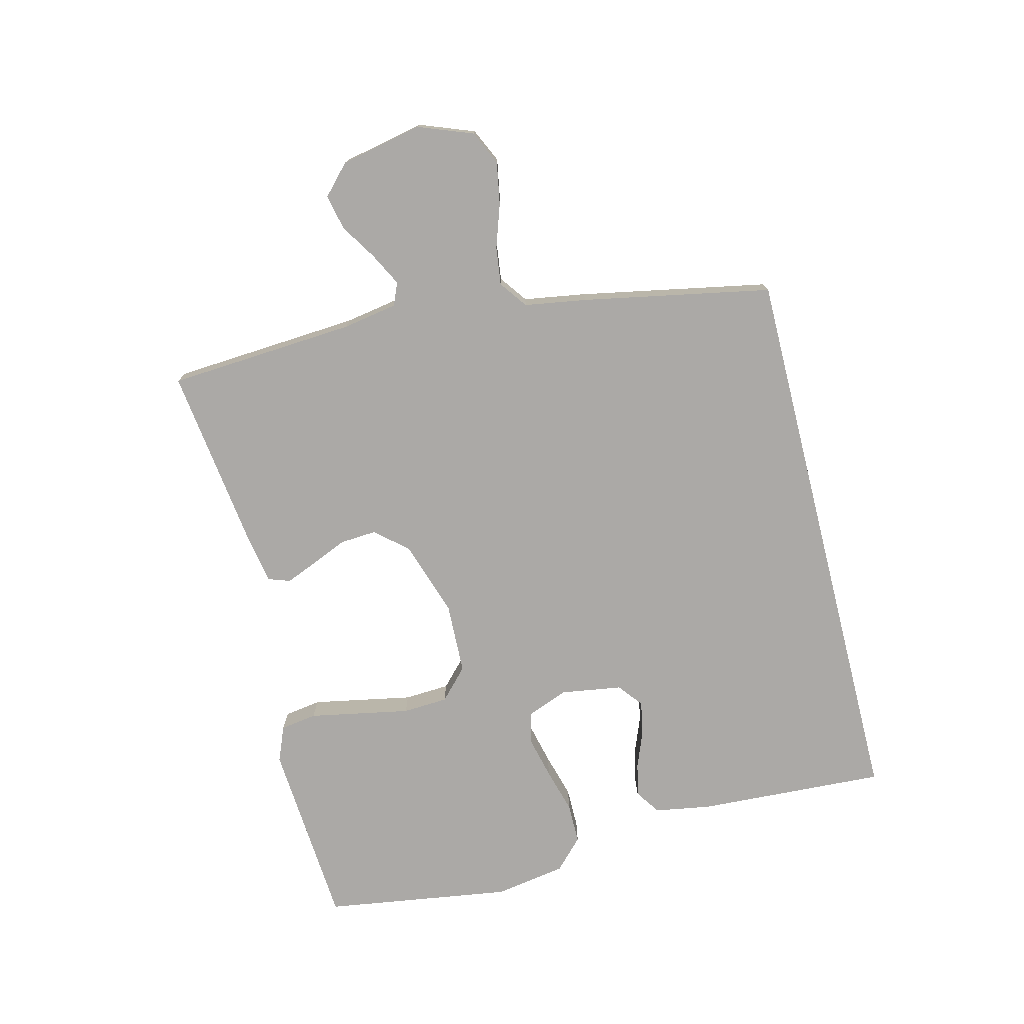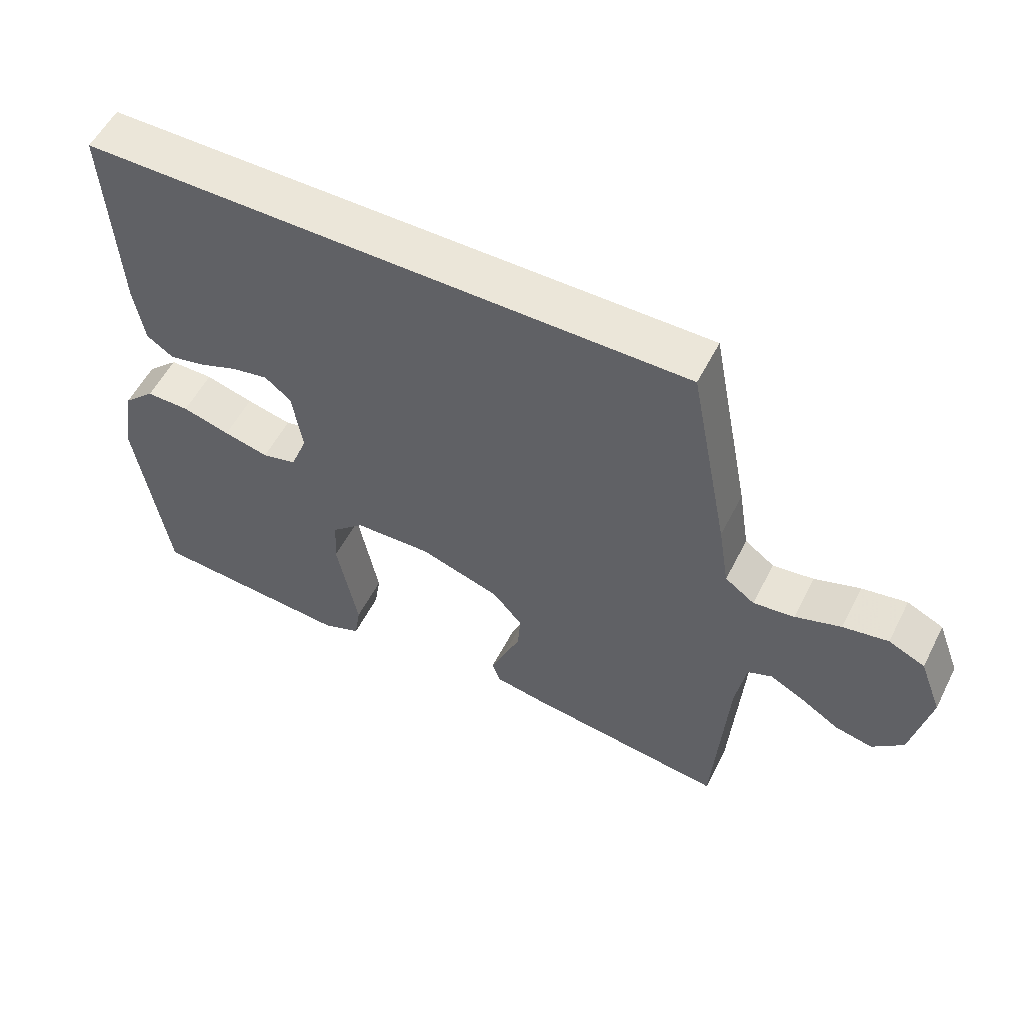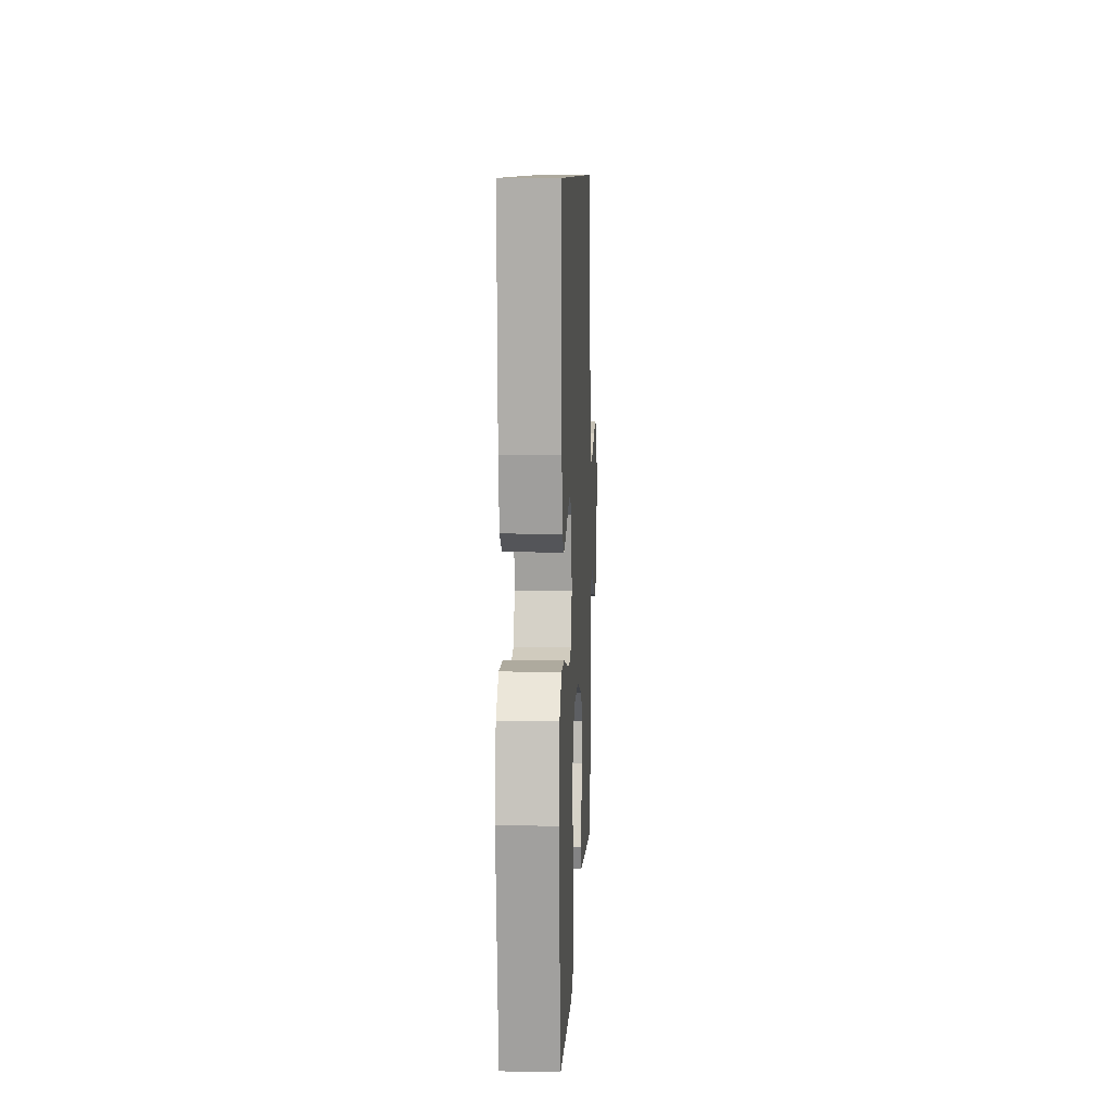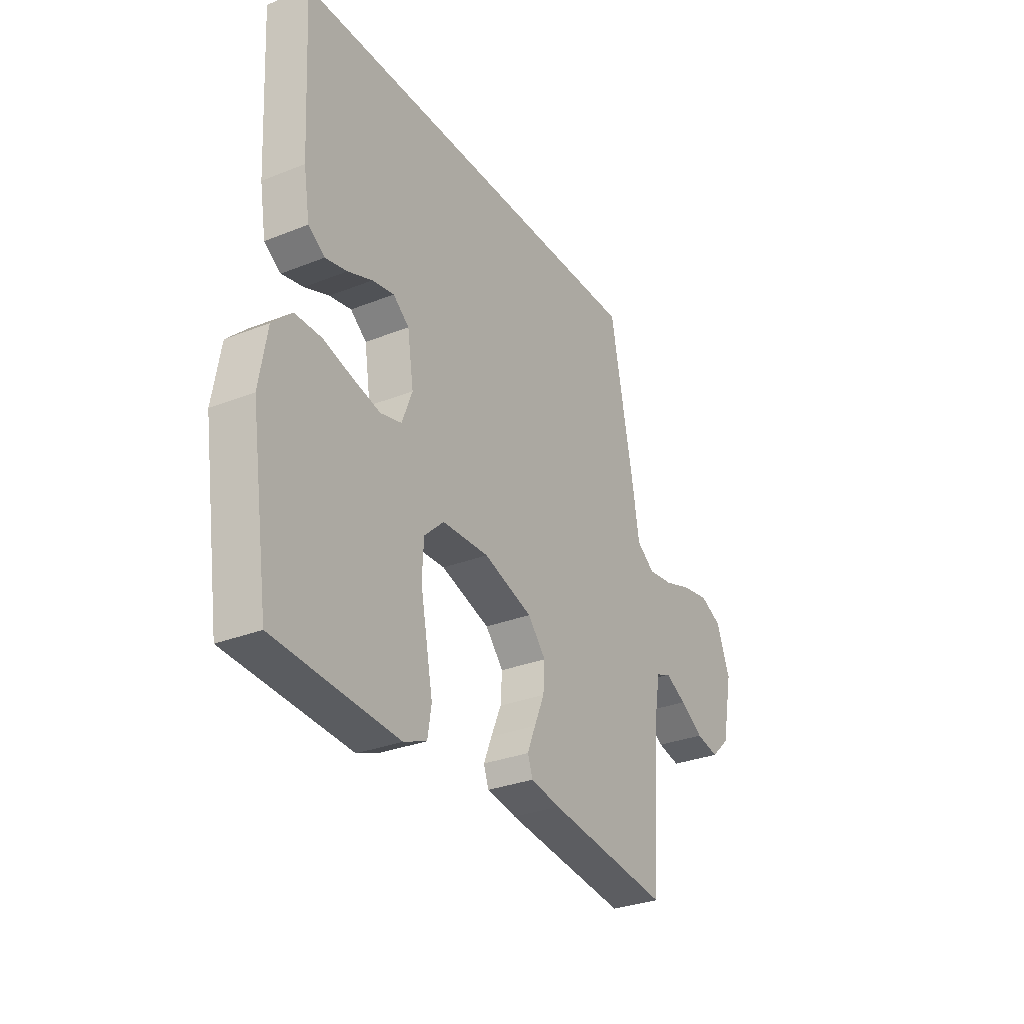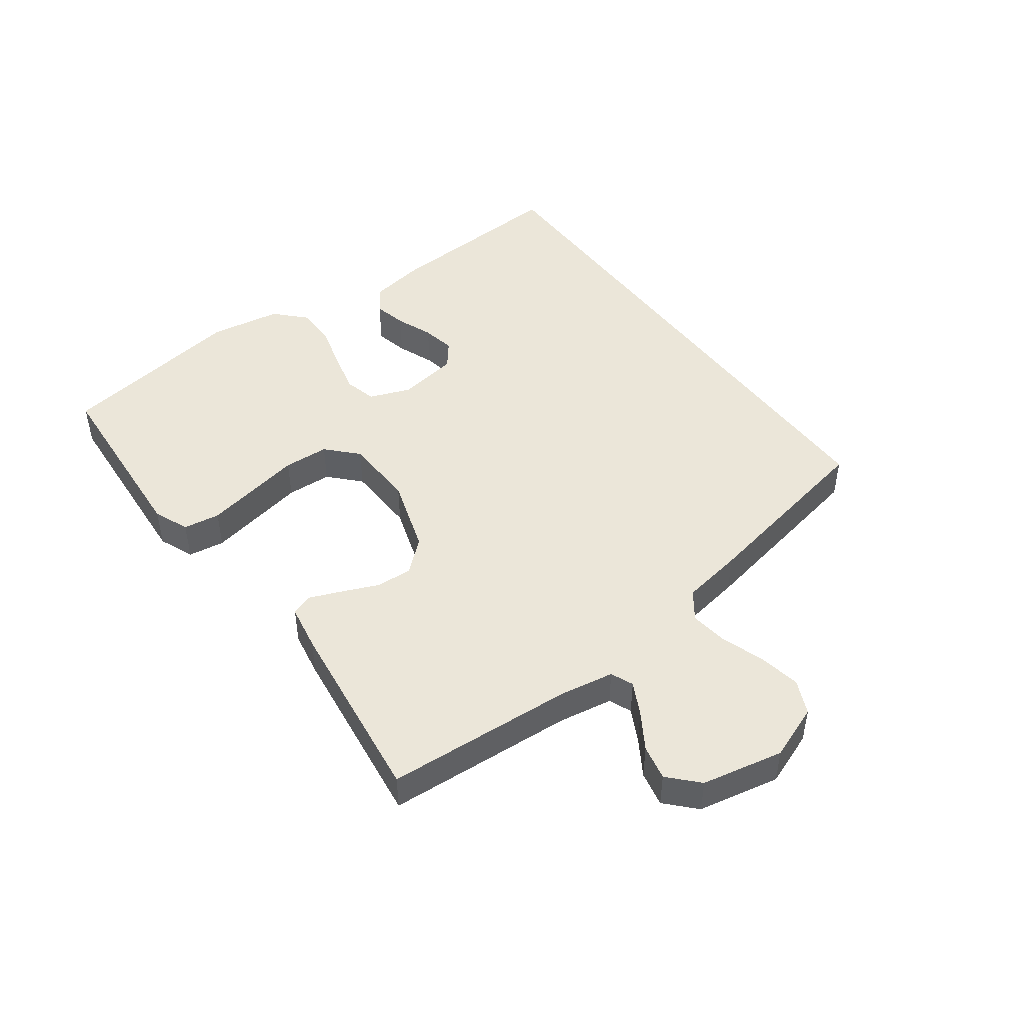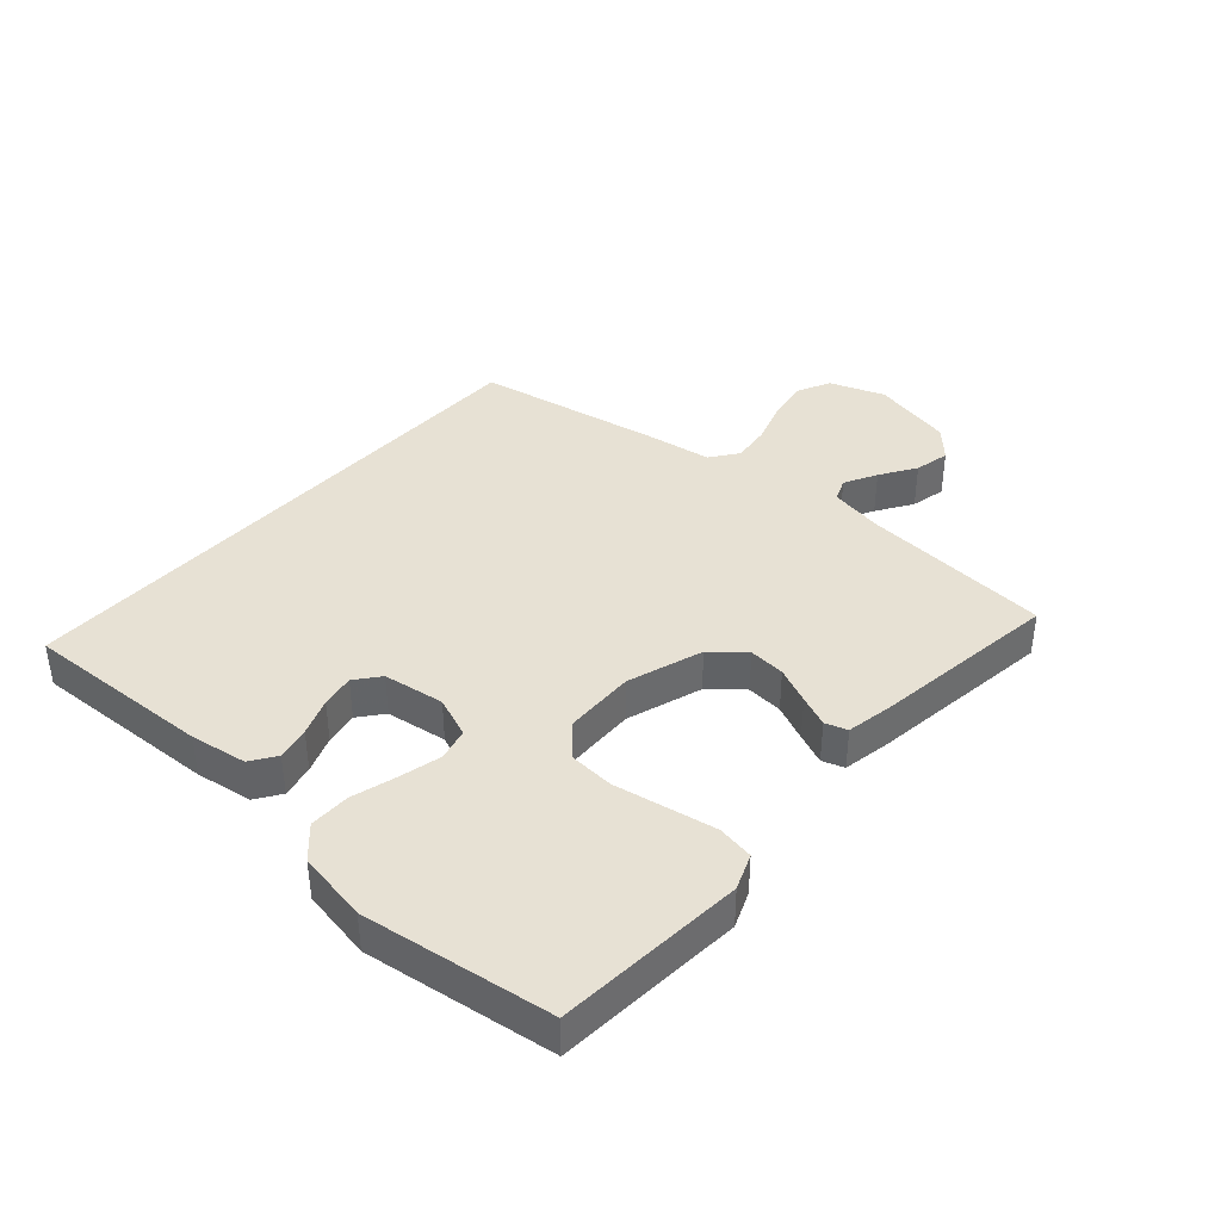
<metadata>
{"format":"obj","ext":"obj","renderer":"f3d","projection":"perspective","resolution":1024,"background":"white","views":[{"elev":-75.6,"azim":-75.9,"up":"+Y"},{"elev":55.4,"azim":-153.2,"up":"+Z"},{"elev":9.2,"azim":92.7,"up":"+Z"},{"elev":-30.5,"azim":119.9,"up":"+Z"},{"elev":46.9,"azim":-126.5,"up":"+Y"},{"elev":39.4,"azim":132.0,"up":"+Y"}]}
</metadata>
<code>
v -0.5 0.07 -0.5
v -0.52 0.07 -0.2
v -0.535 0.07 -0.113
v -0.571 0.07 -0.098
v -0.623 0.07 -0.125
v -0.68 0.07 -0.161
v -0.736 0.07 -0.173
v -0.782 0.07 -0.13
v -0.809 0.07 0
v -0.776 0.07 0.087
v -0.722 0.07 0.112
v -0.655 0.07 0.1
v -0.587 0.07 0.077
v -0.526 0.07 0.069
v -0.482 0.07 0.101
v -0.466 0.07 0.2
v -0.408 0.07 0.5
v 0.49 0.07 0.5
v 0.474 0.07 0.2
v 0.459 0.07 0.11
v 0.419 0.07 0.083
v 0.366 0.07 0.095
v 0.307 0.07 0.118
v 0.254 0.07 0.128
v 0.215 0.07 0.097
v 0.2 0.07 0
v 0.225 0.07 -0.065
v 0.276 0.07 -0.078
v 0.343 0.07 -0.062
v 0.414 0.07 -0.042
v 0.479 0.07 -0.042
v 0.526 0.07 -0.087
v 0.545 0.07 -0.2
v 0.5 0.07 -0.5
v 0.2 0.07 -0.521
v 0.144 0.07 -0.498
v 0.135 0.07 -0.44
v 0.15 0.07 -0.362
v 0.166 0.07 -0.279
v 0.162 0.07 -0.207
v 0.114 0.07 -0.162
v 0 0.07 -0.158
v -0.12 0.07 -0.197
v -0.164 0.07 -0.248
v -0.16 0.07 -0.306
v -0.135 0.07 -0.364
v -0.115 0.07 -0.413
v -0.127 0.07 -0.448
v -0.2 0.07 -0.461
v -0.5 0 -0.5
v -0.52 0 -0.2
v -0.535 0 -0.113
v -0.571 0 -0.098
v -0.623 0 -0.125
v -0.68 0 -0.161
v -0.736 0 -0.173
v -0.782 0 -0.13
v -0.809 0 0
v -0.776 0 0.087
v -0.722 0 0.112
v -0.655 0 0.1
v -0.587 0 0.077
v -0.526 0 0.069
v -0.482 0 0.101
v -0.466 0 0.2
v -0.408 0 0.5
v 0.49 0 0.5
v 0.474 0 0.2
v 0.459 0 0.11
v 0.419 0 0.083
v 0.366 0 0.095
v 0.307 0 0.118
v 0.254 0 0.128
v 0.215 0 0.097
v 0.2 0 0
v 0.225 0 -0.065
v 0.276 0 -0.078
v 0.343 0 -0.062
v 0.414 0 -0.042
v 0.479 0 -0.042
v 0.526 0 -0.087
v 0.545 0 -0.2
v 0.5 0 -0.5
v 0.2 0 -0.521
v 0.144 0 -0.498
v 0.135 0 -0.44
v 0.15 0 -0.362
v 0.166 0 -0.279
v 0.162 0 -0.207
v 0.114 0 -0.162
v 0 0 -0.158
v -0.12 0 -0.197
v -0.164 0 -0.248
v -0.16 0 -0.306
v -0.135 0 -0.364
v -0.115 0 -0.413
v -0.127 0 -0.448
v -0.2 0 -0.461
f 49 1 2
f 48 49 2
f 47 48 2
f 46 47 2
f 45 46 2
f 44 45 2 3
f 43 44 3 4
f 42 43 4
f 41 42 4
f 37 38 39
f 36 37 39
f 35 36 39
f 34 35 39
f 33 34 39
f 32 33 39
f 31 32 39
f 30 31 39
f 29 30 39
f 28 29 39 40
f 27 28 40 41
f 21 22 23
f 20 21 23
f 19 20 23
f 18 19 23
f 17 18 23
f 17 23 24
f 17 24 25
f 16 17 25
f 15 16 25
f 11 12 13
f 10 11 13
f 9 10 13
f 8 9 13
f 7 8 13
f 6 7 13
f 5 6 13
f 4 5 13 14
f 4 14 15
f 41 4 15
f 27 41 15
f 26 27 15
f 15 25 26
f 51 50 98
f 51 98 97
f 51 97 96
f 51 96 95
f 51 95 94
f 52 51 94 93
f 53 52 93 92
f 53 92 91
f 53 91 90
f 88 87 86
f 88 86 85
f 88 85 84
f 88 84 83
f 88 83 82
f 88 82 81
f 88 81 80
f 88 80 79
f 88 79 78
f 89 88 78 77
f 90 89 77 76
f 72 71 70
f 72 70 69
f 72 69 68
f 72 68 67
f 72 67 66
f 73 72 66
f 74 73 66
f 74 66 65
f 74 65 64
f 62 61 60
f 62 60 59
f 62 59 58
f 62 58 57
f 62 57 56
f 62 56 55
f 62 55 54
f 63 62 54 53
f 64 63 53
f 64 53 90
f 64 90 76
f 64 76 75
f 75 74 64
f 1 50 51 2
f 2 51 52 3
f 3 52 53 4
f 4 53 54 5
f 5 54 55 6
f 6 55 56 7
f 7 56 57 8
f 8 57 58 9
f 9 58 59 10
f 10 59 60 11
f 11 60 61 12
f 12 61 62 13
f 13 62 63 14
f 14 63 64 15
f 15 64 65 16
f 16 65 66 17
f 17 66 67 18
f 18 67 68 19
f 19 68 69 20
f 20 69 70 21
f 21 70 71 22
f 22 71 72 23
f 23 72 73 24
f 24 73 74 25
f 25 74 75 26
f 26 75 76 27
f 27 76 77 28
f 28 77 78 29
f 29 78 79 30
f 30 79 80 31
f 31 80 81 32
f 32 81 82 33
f 33 82 83 34
f 34 83 84 35
f 35 84 85 36
f 36 85 86 37
f 37 86 87 38
f 38 87 88 39
f 39 88 89 40
f 40 89 90 41
f 41 90 91 42
f 42 91 92 43
f 43 92 93 44
f 44 93 94 45
f 45 94 95 46
f 46 95 96 47
f 47 96 97 48
f 48 97 98 49
f 49 98 50 1

</code>
